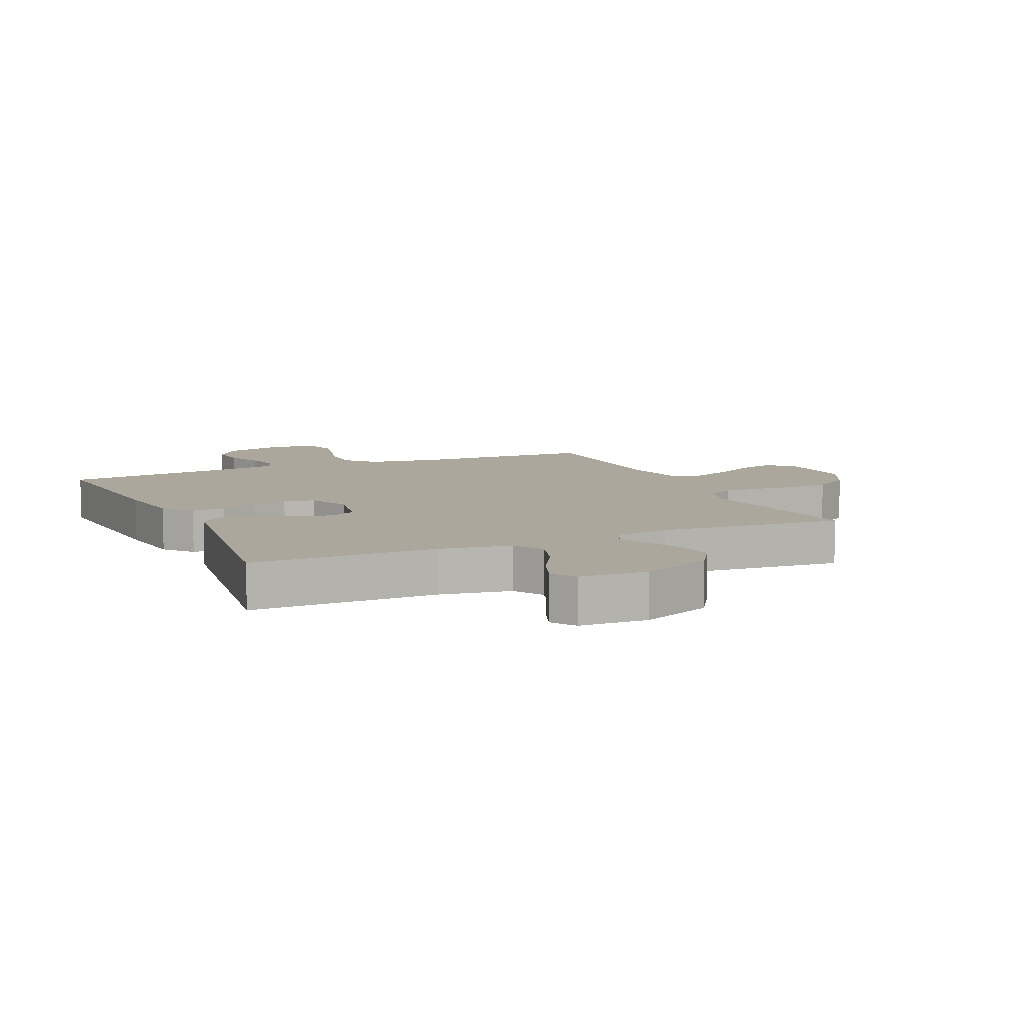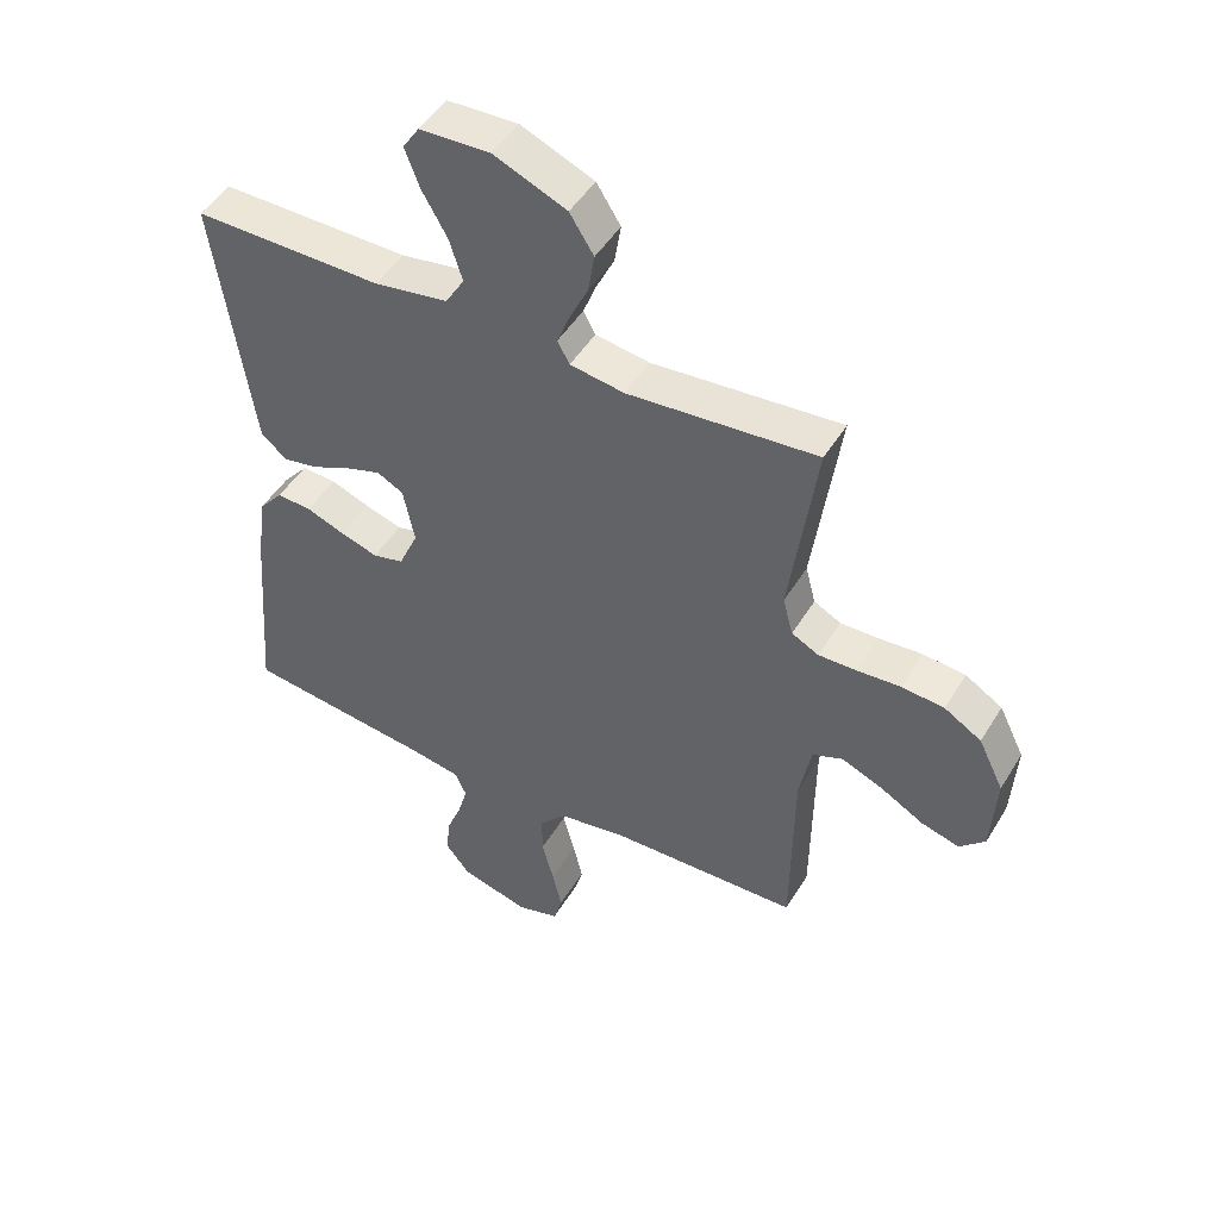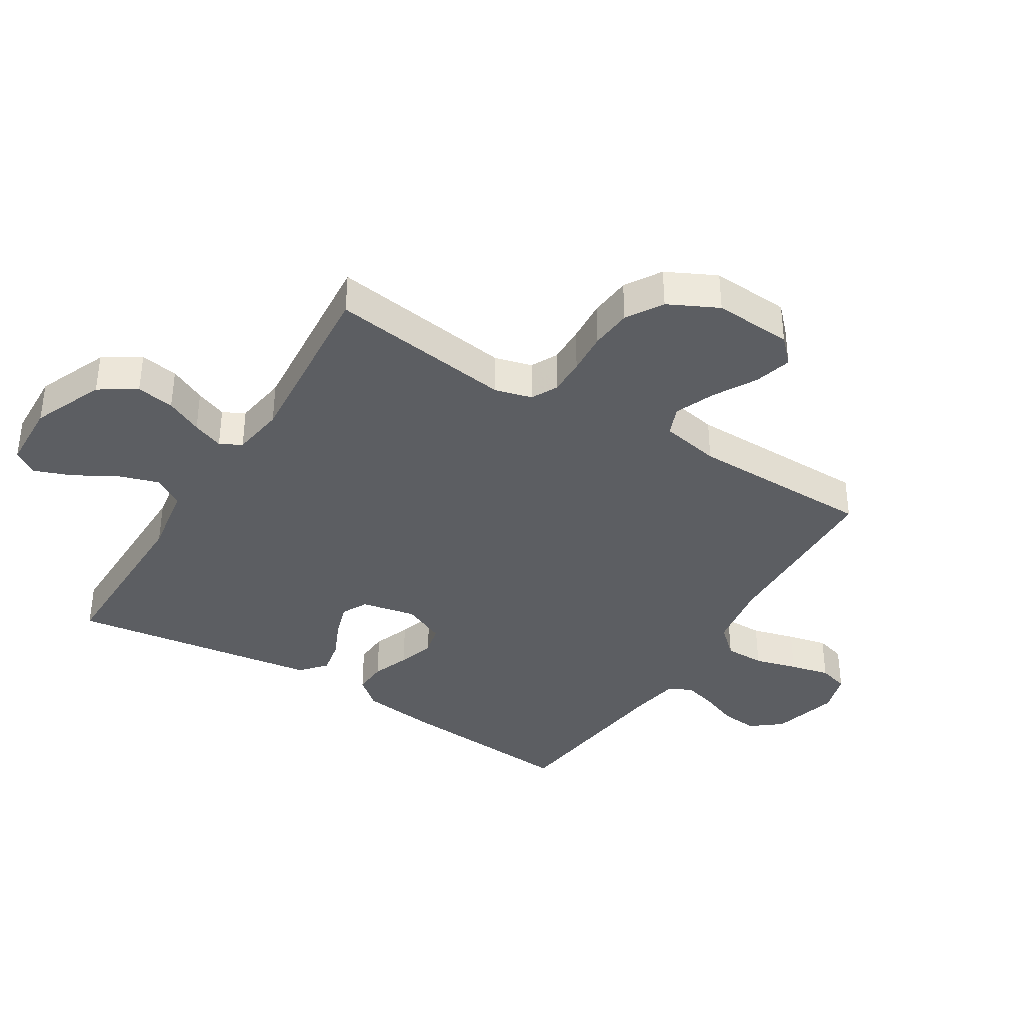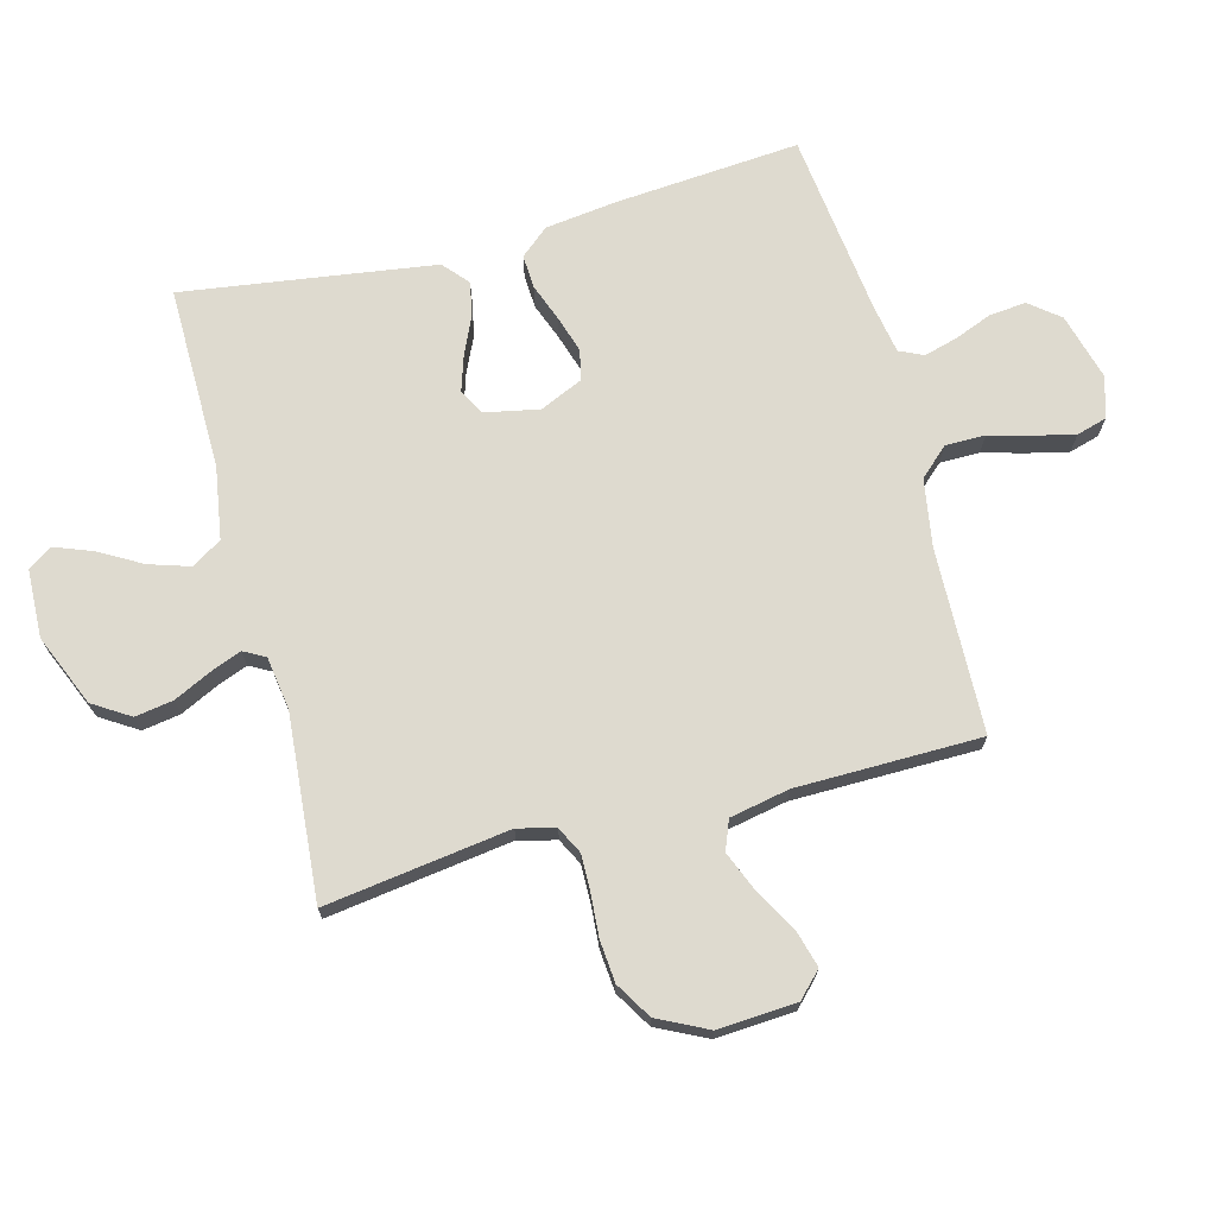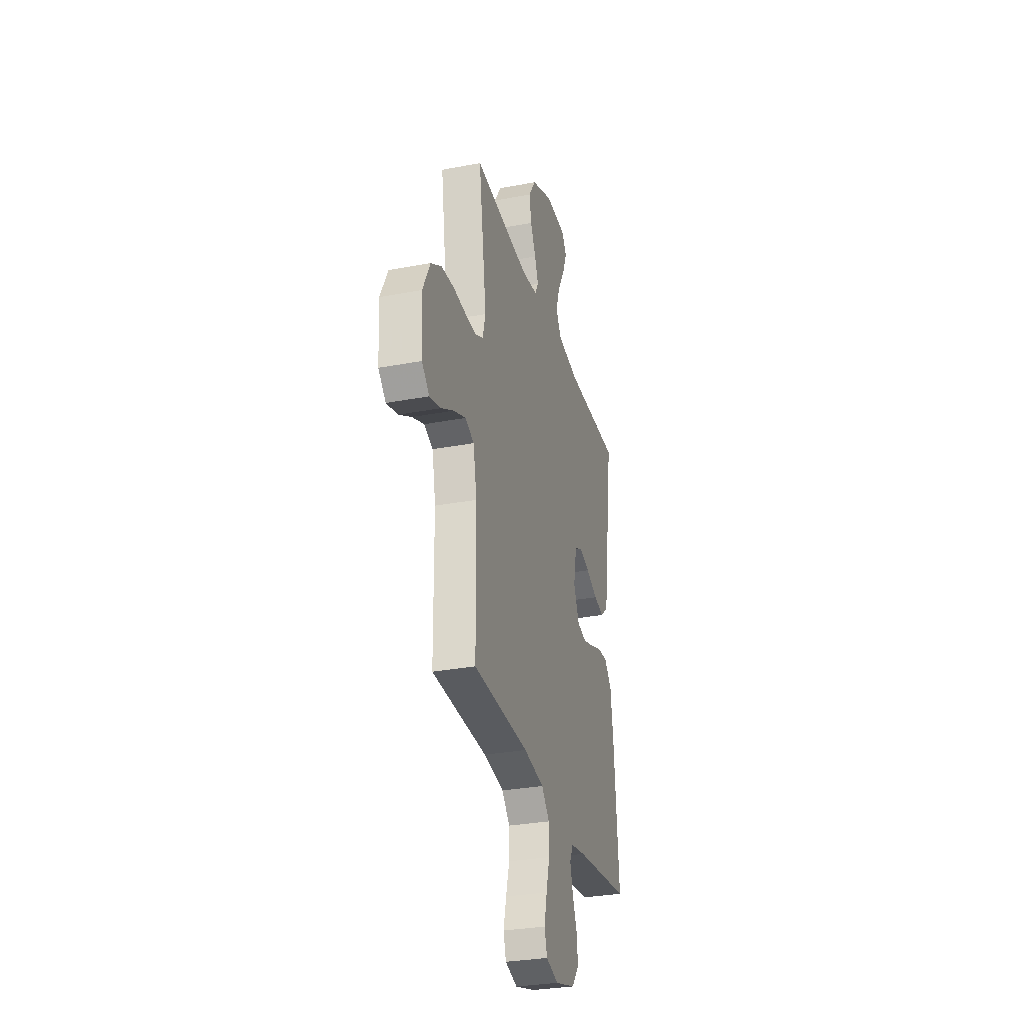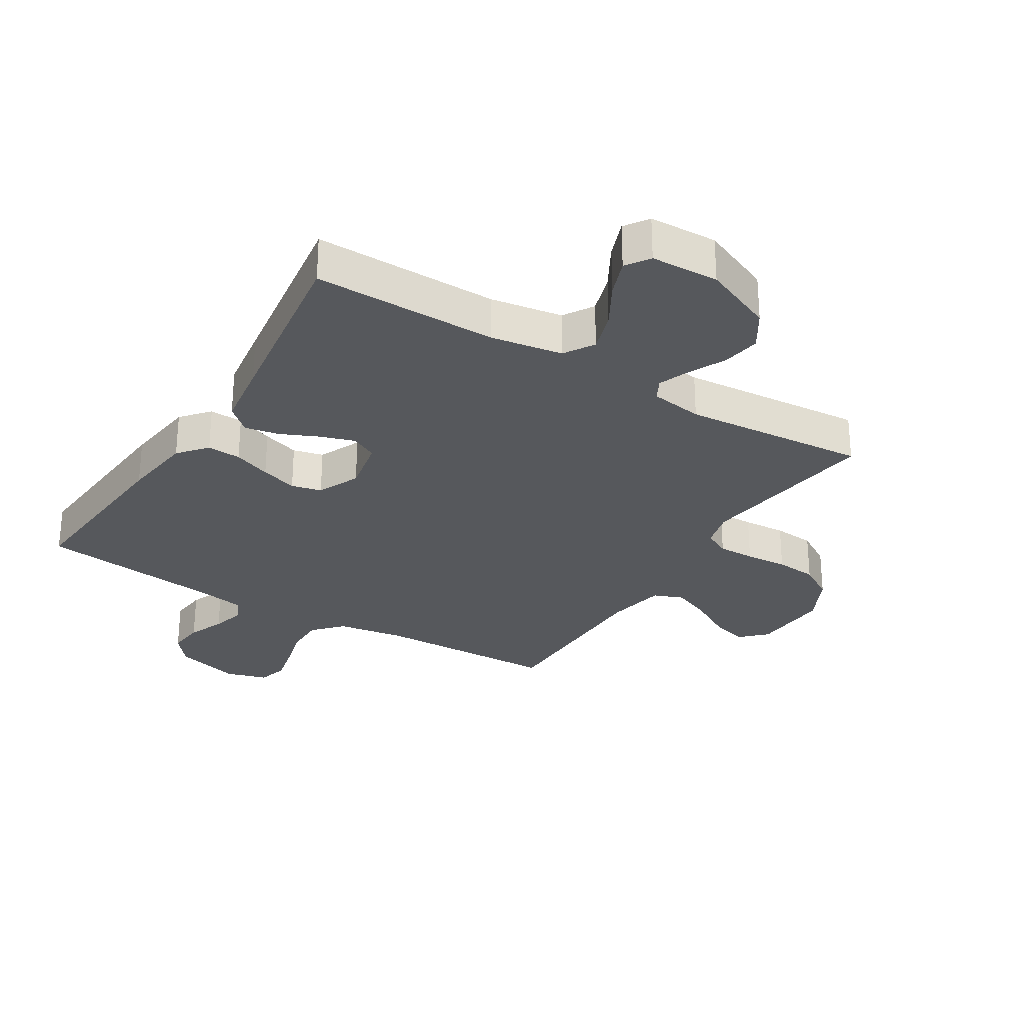
<metadata>
{"format":"obj","ext":"obj","renderer":"f3d","projection":"perspective","resolution":1024,"background":"white","views":[{"elev":8.4,"azim":-24.2,"up":"+Y"},{"elev":47.8,"azim":29.9,"up":"+Z"},{"elev":-37.7,"azim":58.3,"up":"+Y"},{"elev":71.0,"azim":75.2,"up":"+Y"},{"elev":-30.7,"azim":105.3,"up":"+Z"},{"elev":-28.3,"azim":-31.7,"up":"+Y"}]}
</metadata>
<code>
v 0.5 0.07 -0.5
v 0.2 0.07 -0.509
v 0.09 0.07 -0.527
v 0.047 0.07 -0.574
v 0.047 0.07 -0.639
v 0.066 0.07 -0.709
v 0.081 0.07 -0.774
v 0.067 0.07 -0.823
v 0 0.07 -0.843
v -0.109 0.07 -0.813
v -0.148 0.07 -0.764
v -0.142 0.07 -0.704
v -0.118 0.07 -0.643
v -0.103 0.07 -0.589
v -0.121 0.07 -0.55
v -0.2 0.07 -0.536
v -0.5 0.07 -0.5
v -0.476 0.07 -0.2
v -0.461 0.07 -0.082
v -0.422 0.07 -0.036
v -0.367 0.07 -0.039
v -0.306 0.07 -0.062
v -0.246 0.07 -0.081
v -0.197 0.07 -0.069
v -0.166 0.07 0
v -0.184 0.07 0.089
v -0.226 0.07 0.111
v -0.282 0.07 0.093
v -0.344 0.07 0.065
v -0.4 0.07 0.054
v -0.441 0.07 0.09
v -0.457 0.07 0.2
v -0.5 0.07 0.5
v -0.2 0.07 0.497
v -0.083 0.07 0.516
v -0.053 0.07 0.565
v -0.074 0.07 0.631
v -0.114 0.07 0.701
v -0.137 0.07 0.762
v -0.111 0.07 0.801
v 0 0.07 0.805
v 0.116 0.07 0.756
v 0.154 0.07 0.696
v 0.144 0.07 0.634
v 0.115 0.07 0.574
v 0.095 0.07 0.523
v 0.114 0.07 0.488
v 0.2 0.07 0.475
v 0.5 0.07 0.5
v 0.458 0.07 0.2
v 0.474 0.07 0.139
v 0.517 0.07 0.117
v 0.577 0.07 0.118
v 0.646 0.07 0.123
v 0.714 0.07 0.117
v 0.773 0.07 0.081
v 0.813 0.07 0
v 0.805 0.07 -0.128
v 0.765 0.07 -0.167
v 0.704 0.07 -0.15
v 0.635 0.07 -0.111
v 0.57 0.07 -0.084
v 0.522 0.07 -0.103
v 0.503 0.07 -0.2
v 0.5 0 -0.5
v 0.2 0 -0.509
v 0.09 0 -0.527
v 0.047 0 -0.574
v 0.047 0 -0.639
v 0.066 0 -0.709
v 0.081 0 -0.774
v 0.067 0 -0.823
v 0 0 -0.843
v -0.109 0 -0.813
v -0.148 0 -0.764
v -0.142 0 -0.704
v -0.118 0 -0.643
v -0.103 0 -0.589
v -0.121 0 -0.55
v -0.2 0 -0.536
v -0.5 0 -0.5
v -0.476 0 -0.2
v -0.461 0 -0.082
v -0.422 0 -0.036
v -0.367 0 -0.039
v -0.306 0 -0.062
v -0.246 0 -0.081
v -0.197 0 -0.069
v -0.166 0 0
v -0.184 0 0.089
v -0.226 0 0.111
v -0.282 0 0.093
v -0.344 0 0.065
v -0.4 0 0.054
v -0.441 0 0.09
v -0.457 0 0.2
v -0.5 0 0.5
v -0.2 0 0.497
v -0.083 0 0.516
v -0.053 0 0.565
v -0.074 0 0.631
v -0.114 0 0.701
v -0.137 0 0.762
v -0.111 0 0.801
v 0 0 0.805
v 0.116 0 0.756
v 0.154 0 0.696
v 0.144 0 0.634
v 0.115 0 0.574
v 0.095 0 0.523
v 0.114 0 0.488
v 0.2 0 0.475
v 0.5 0 0.5
v 0.458 0 0.2
v 0.474 0 0.139
v 0.517 0 0.117
v 0.577 0 0.118
v 0.646 0 0.123
v 0.714 0 0.117
v 0.773 0 0.081
v 0.813 0 0
v 0.805 0 -0.128
v 0.765 0 -0.167
v 0.704 0 -0.15
v 0.635 0 -0.111
v 0.57 0 -0.084
v 0.522 0 -0.103
v 0.503 0 -0.2
f 58 59 60 61
f 58 61 62
f 57 58 62
f 56 57 62
f 53 54 55 56
f 52 53 56 62
f 51 52 62 63
f 48 49 50
f 47 48 50 51
f 42 43 44 45
f 42 45 46
f 41 42 46
f 40 41 46
f 37 38 39 40
f 36 37 40 46
f 35 36 46 47
f 31 32 33 34
f 28 29 30 31
f 27 28 31 34
f 26 27 34 35
f 19 20 21 22
f 19 22 23
f 16 17 18 19
f 15 16 19 23
f 14 15 23 24
f 10 11 12 13
f 10 13 14
f 9 10 14
f 5 6 7 8
f 5 8 9 14
f 64 1 2
f 64 2 3
f 63 64 3
f 51 63 3
f 47 51 3 4
f 25 26 35 47
f 25 47 4
f 14 24 25
f 4 5 14 25
f 125 124 123 122
f 126 125 122
f 126 122 121
f 126 121 120
f 120 119 118 117
f 126 120 117 116
f 127 126 116 115
f 114 113 112
f 115 114 112 111
f 109 108 107 106
f 110 109 106
f 110 106 105
f 110 105 104
f 104 103 102 101
f 110 104 101 100
f 111 110 100 99
f 98 97 96 95
f 95 94 93 92
f 98 95 92 91
f 99 98 91 90
f 86 85 84 83
f 87 86 83
f 83 82 81 80
f 87 83 80 79
f 88 87 79 78
f 77 76 75 74
f 78 77 74
f 78 74 73
f 72 71 70 69
f 78 73 72 69
f 66 65 128
f 67 66 128
f 67 128 127
f 67 127 115
f 68 67 115 111
f 111 99 90 89
f 68 111 89
f 89 88 78
f 89 78 69 68
f 1 65 66 2
f 2 66 67 3
f 3 67 68 4
f 4 68 69 5
f 5 69 70 6
f 6 70 71 7
f 7 71 72 8
f 8 72 73 9
f 9 73 74 10
f 10 74 75 11
f 11 75 76 12
f 12 76 77 13
f 13 77 78 14
f 14 78 79 15
f 15 79 80 16
f 16 80 81 17
f 17 81 82 18
f 18 82 83 19
f 19 83 84 20
f 20 84 85 21
f 21 85 86 22
f 22 86 87 23
f 23 87 88 24
f 24 88 89 25
f 25 89 90 26
f 26 90 91 27
f 27 91 92 28
f 28 92 93 29
f 29 93 94 30
f 30 94 95 31
f 31 95 96 32
f 32 96 97 33
f 33 97 98 34
f 34 98 99 35
f 35 99 100 36
f 36 100 101 37
f 37 101 102 38
f 38 102 103 39
f 39 103 104 40
f 40 104 105 41
f 41 105 106 42
f 42 106 107 43
f 43 107 108 44
f 44 108 109 45
f 45 109 110 46
f 46 110 111 47
f 47 111 112 48
f 48 112 113 49
f 49 113 114 50
f 50 114 115 51
f 51 115 116 52
f 52 116 117 53
f 53 117 118 54
f 54 118 119 55
f 55 119 120 56
f 56 120 121 57
f 57 121 122 58
f 58 122 123 59
f 59 123 124 60
f 60 124 125 61
f 61 125 126 62
f 62 126 127 63
f 63 127 128 64
f 64 128 65 1

</code>
